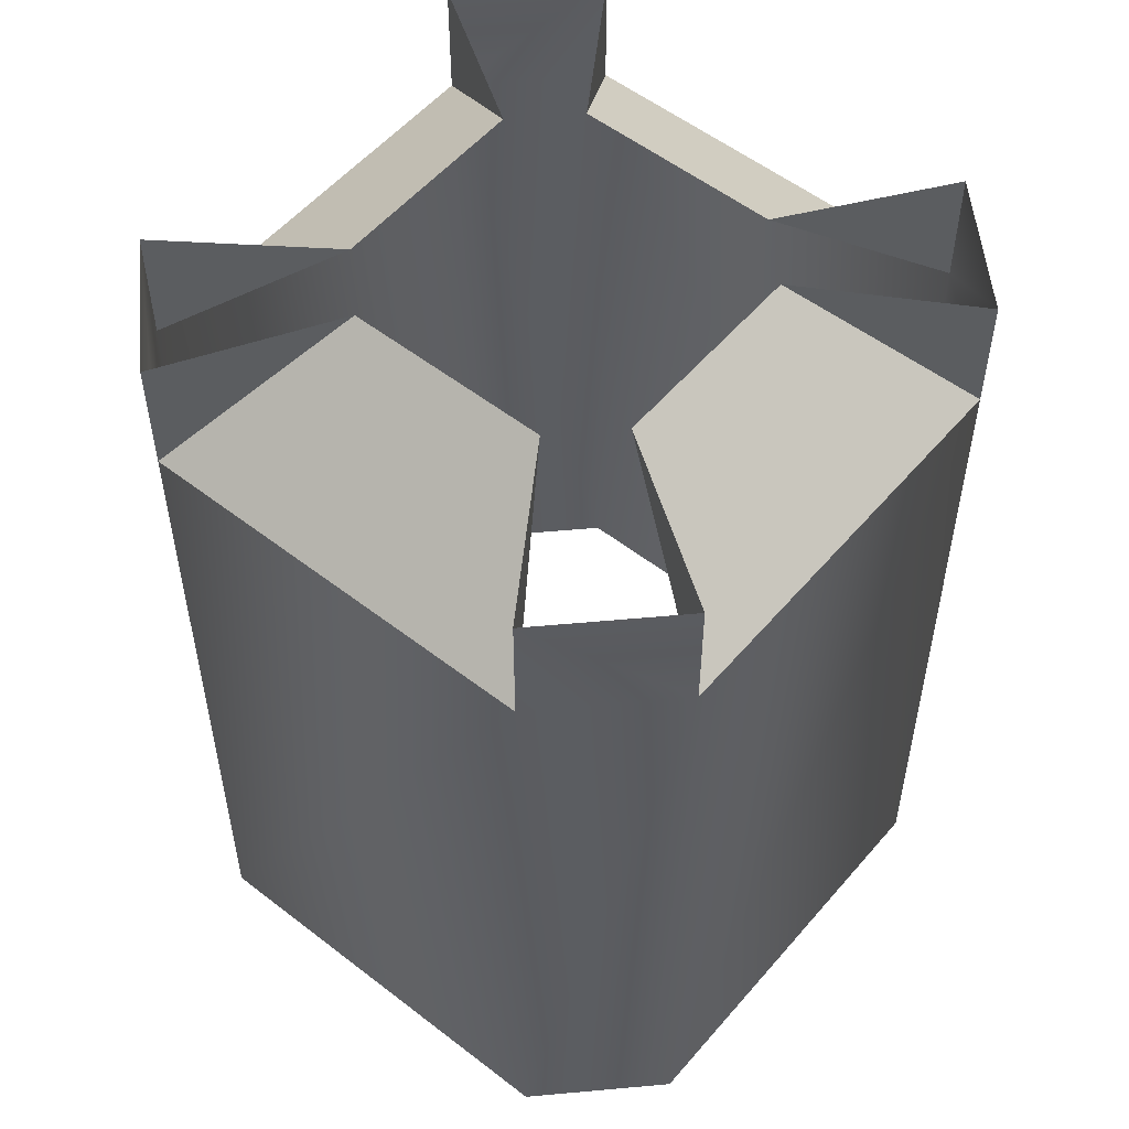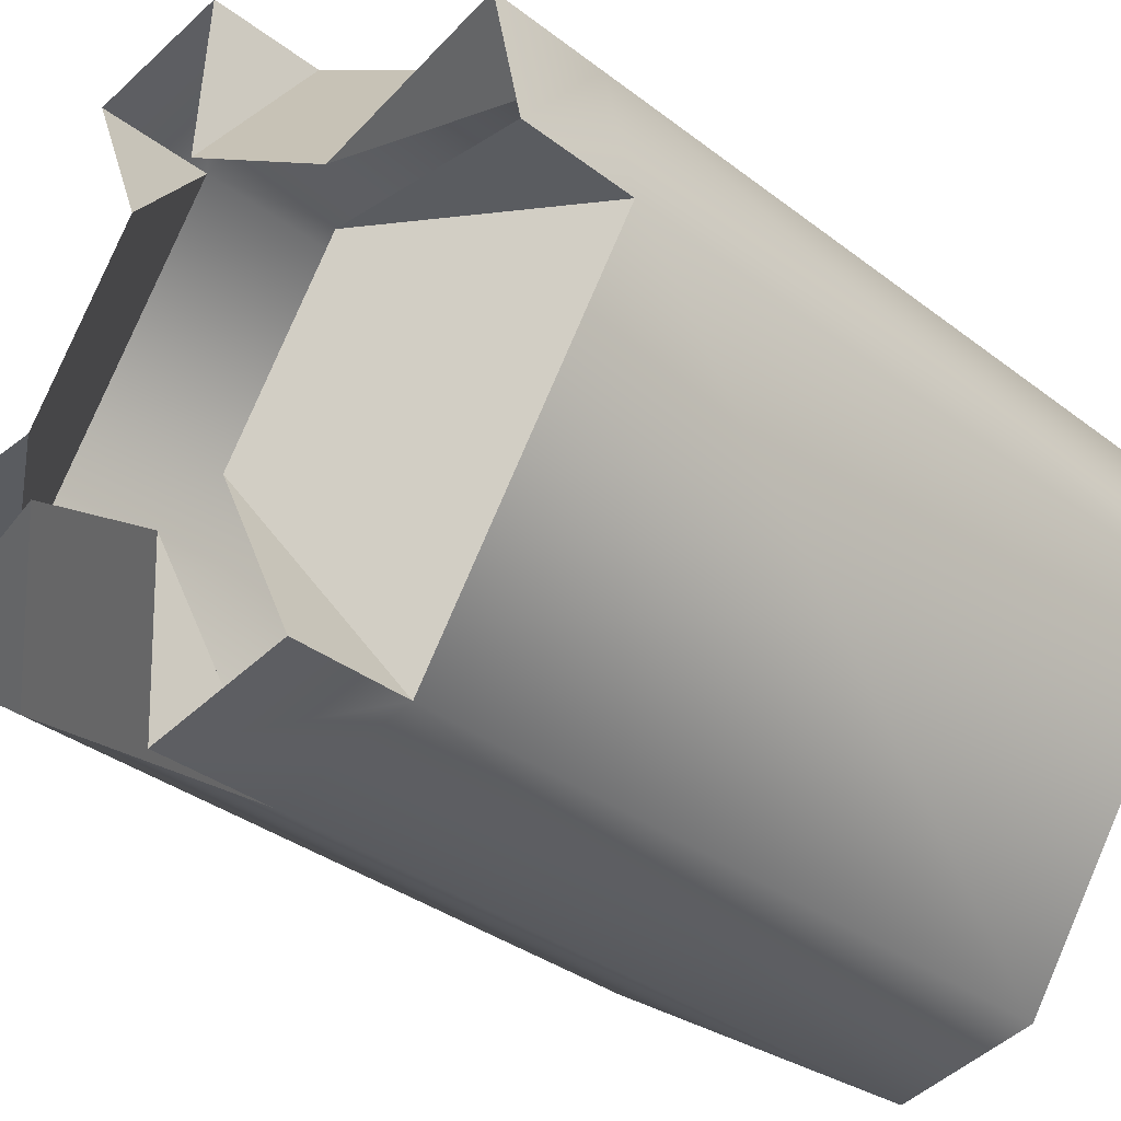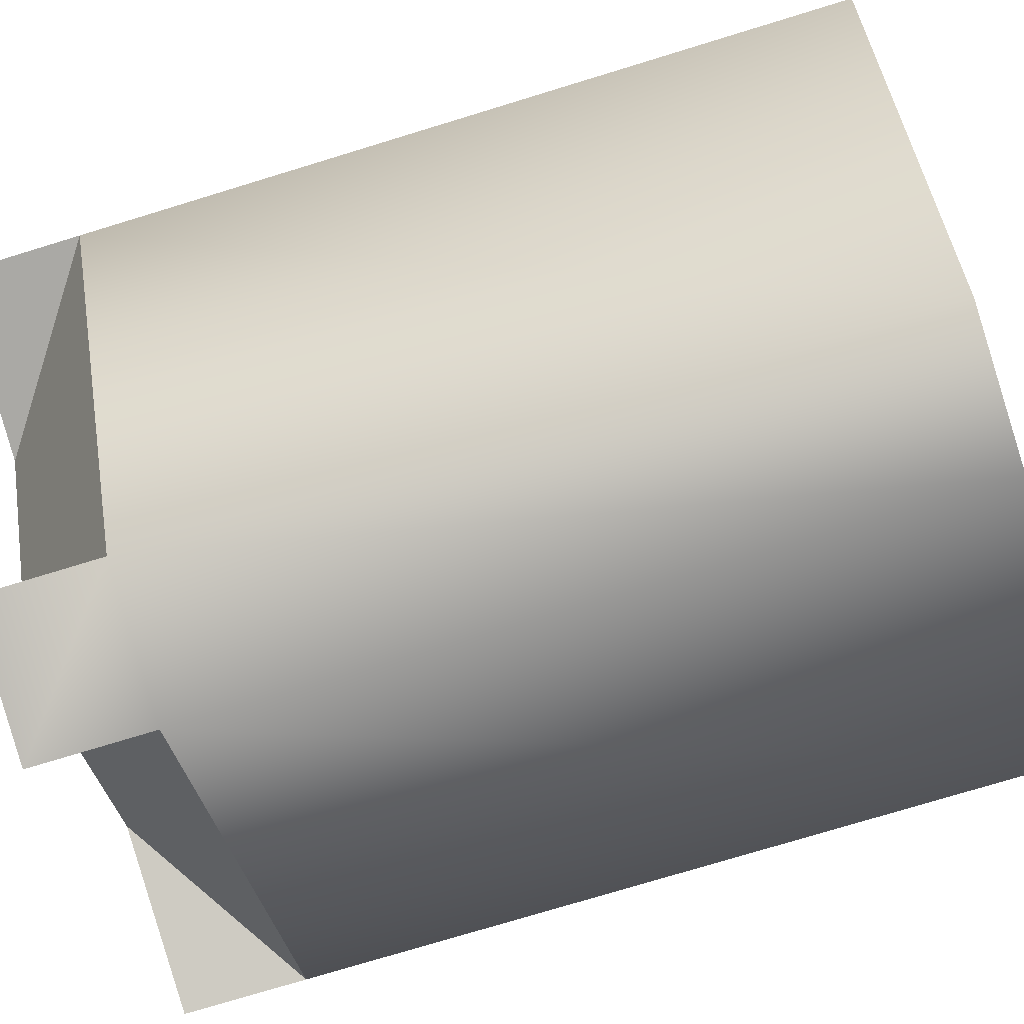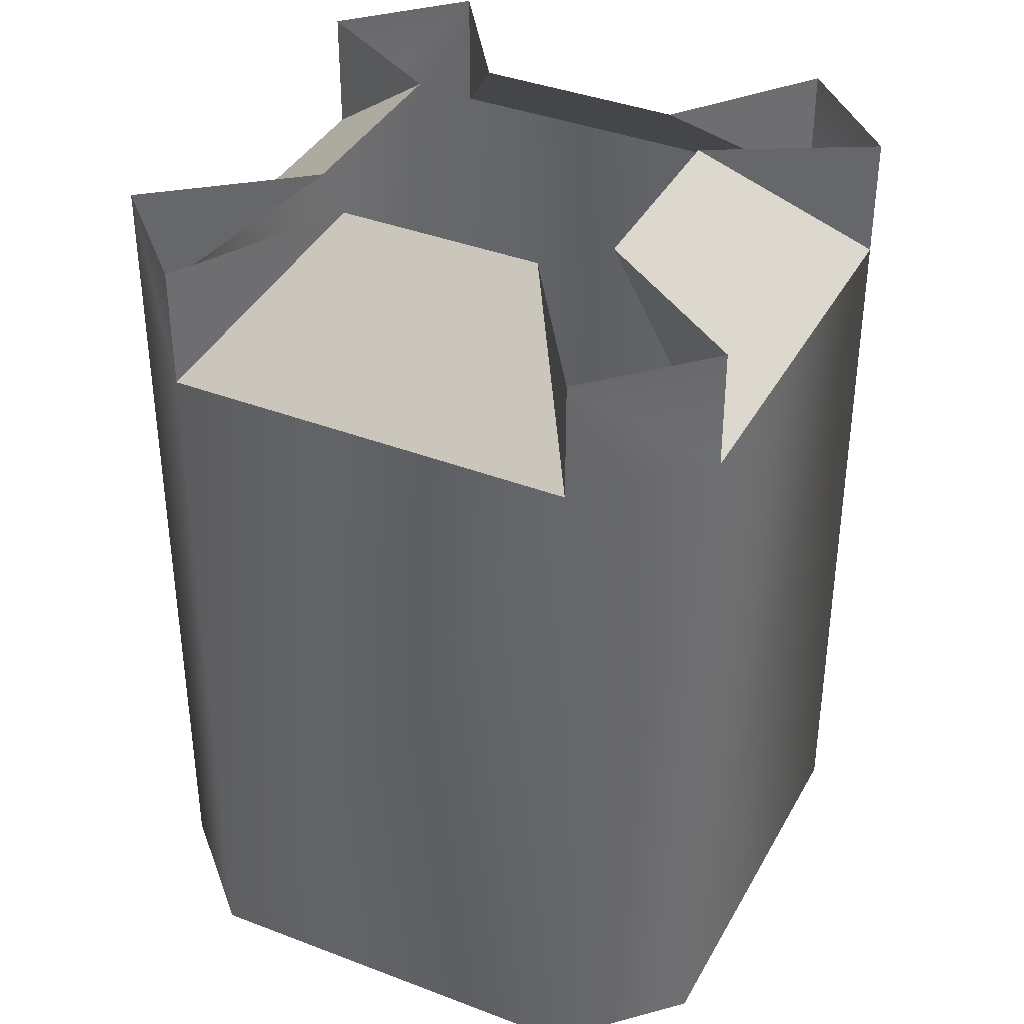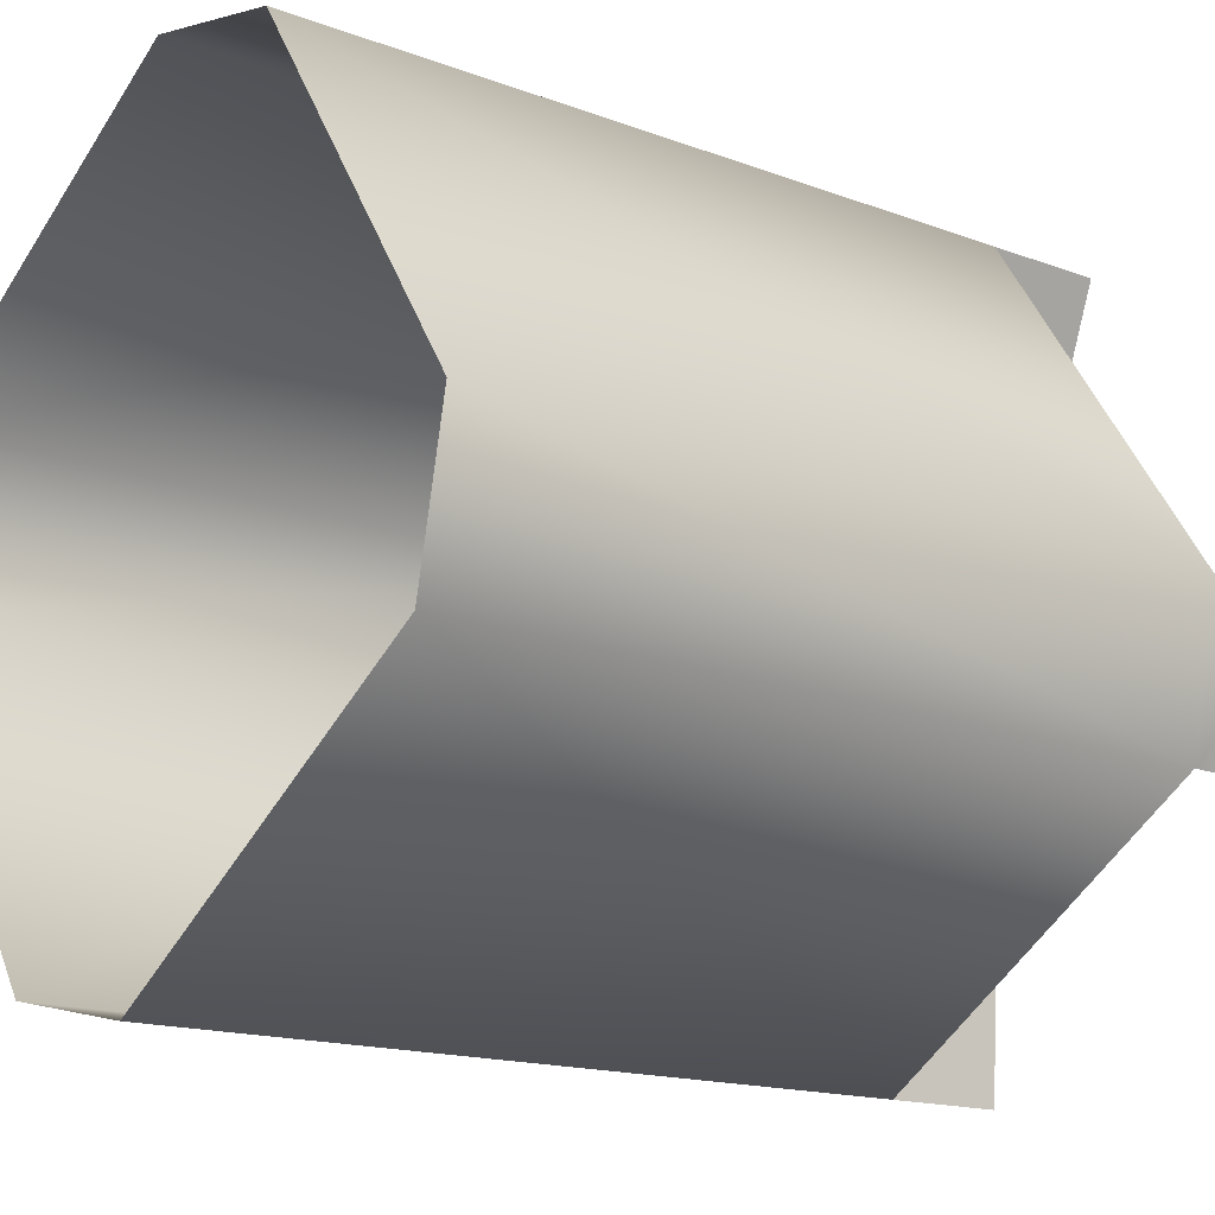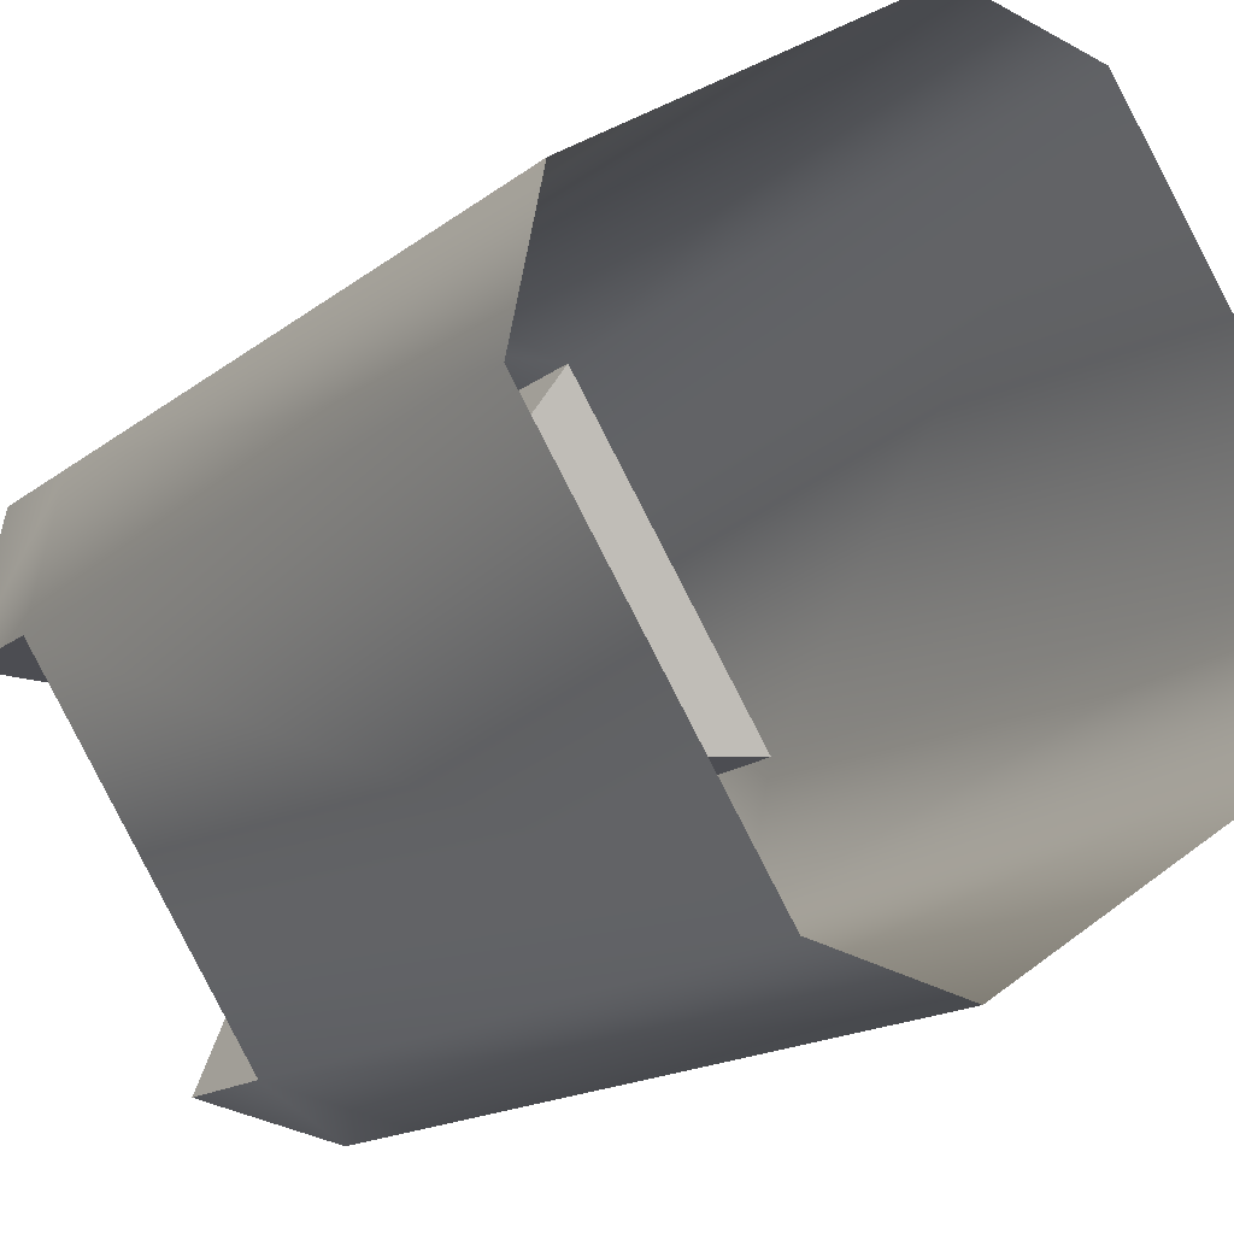
<metadata>
{"format":"obj","ext":"obj","renderer":"f3d","projection":"perspective","resolution":1024,"background":"white","views":[{"elev":54.2,"azim":-83.8,"up":"+Z"},{"elev":-34.1,"azim":43.9,"up":"+Y"},{"elev":-75.3,"azim":107.0,"up":"+Y"},{"elev":38.2,"azim":-7.3,"up":"+Z"},{"elev":-15.1,"azim":-129.3,"up":"+Y"},{"elev":-16.3,"azim":146.7,"up":"+Y"}]}
</metadata>
<code>
v 0.000122 -25.4 121.9
v -0.000193 -50.8 120.7
v -0.000175 -50.8 104.1
v 10.09 -23.31 121.9
v 20.18 -46.62 104.1
v 20.18 -46.62 120.7
v 23.31 10.09 121.9
v 46.62 20.18 104.1
v 46.62 20.18 120.7
v 25.4 -3.3e-05 121.9
v 50.8 -3.8e-05 120.7
v 50.8 -5.3e-05 104.1
v -9.1e-05 25.4 121.9
v 0.000165 50.8 120.7
v 0.000155 50.8 104.1
v -10.09 23.31 121.9
v -20.18 46.62 104.1
v -20.18 46.62 120.7
v -23.31 -10.09 121.9
v -46.62 -20.18 104.1
v -46.62 -20.18 120.7
v -25.4 5e-06 121.9
v -50.8 3.6e-05 120.7
v -50.8 7.4e-05 104.1
v -0.000175 -50.8 104.1
v -0.000193 -50.8 120.7
v 20.18 -46.62 104.1
v -0.000193 -50.8 120.7
v 20.18 -46.62 120.7
v 20.18 -46.62 104.1
v 50.8 -5.3e-05 104.1
v 50.8 -3.8e-05 120.7
v 46.62 20.18 104.1
v 50.8 -3.8e-05 120.7
v 46.62 20.18 120.7
v 46.62 20.18 104.1
v 0.000155 50.8 104.1
v 0.000165 50.8 120.7
v -20.18 46.62 104.1
v 0.000165 50.8 120.7
v -20.18 46.62 120.7
v -20.18 46.62 104.1
v -50.8 7.4e-05 104.1
v -50.8 3.6e-05 120.7
v -46.62 -20.18 104.1
v -50.8 3.6e-05 120.7
v -46.62 -20.18 120.7
v -46.62 -20.18 104.1
v -20.18 46.62 104.1
v -50.8 7.4e-05 104.1
v -20.18 46.62 2.54
v -50.8 7.4e-05 104.1
v -50.8 6.3e-05 2.54
v -20.18 46.62 2.54
v -50.8 7.4e-05 104.1
v -46.62 -20.18 104.1
v -50.8 6.3e-05 2.54
v -46.62 -20.18 104.1
v -46.62 -20.18 2.54
v -50.8 6.3e-05 2.54
v -46.62 -20.18 104.1
v -0.000175 -50.8 104.1
v -46.62 -20.18 2.54
v -0.000175 -50.8 104.1
v -6.3e-05 -50.8 2.54
v -46.62 -20.18 2.54
v -0.000175 -50.8 104.1
v 20.18 -46.62 104.1
v -6.3e-05 -50.8 2.54
v 20.18 -46.62 104.1
v 20.18 -46.62 2.54
v -6.3e-05 -50.8 2.54
v 20.18 -46.62 104.1
v 50.8 -5.3e-05 104.1
v 20.18 -46.62 2.54
v 50.8 -5.3e-05 104.1
v 50.8 -6.3e-05 2.54
v 20.18 -46.62 2.54
v 50.8 -5.3e-05 104.1
v 46.62 20.18 104.1
v 50.8 -6.3e-05 2.54
v 46.62 20.18 104.1
v 46.62 20.18 2.54
v 50.8 -6.3e-05 2.54
v 46.62 20.18 104.1
v 0.000155 50.8 104.1
v 46.62 20.18 2.54
v 0.000155 50.8 104.1
v 6.3e-05 50.8 2.54
v 46.62 20.18 2.54
v 0.000155 50.8 104.1
v -20.18 46.62 104.1
v 6.3e-05 50.8 2.54
v -20.18 46.62 104.1
v -20.18 46.62 2.54
v 6.3e-05 50.8 2.54
v -23.31 -10.09 121.9
v 0.000122 -25.4 121.9
v -46.62 -20.18 104.1
v 0.000122 -25.4 121.9
v -0.000175 -50.8 104.1
v -46.62 -20.18 104.1
v 10.09 -23.31 121.9
v 25.4 -3.3e-05 121.9
v 20.18 -46.62 104.1
v 25.4 -3.3e-05 121.9
v 50.8 -5.3e-05 104.1
v 20.18 -46.62 104.1
v 23.31 10.09 121.9
v -9.1e-05 25.4 121.9
v 46.62 20.18 104.1
v -9.1e-05 25.4 121.9
v 0.000155 50.8 104.1
v 46.62 20.18 104.1
v -20.18 46.62 104.1
v -10.09 23.31 121.9
v -50.8 7.4e-05 104.1
v -10.09 23.31 121.9
v -25.4 5e-06 121.9
v -50.8 7.4e-05 104.1
g mtl_nt_water_barrel
f 3 2 1
f 6 5 4
f 9 8 7
f 12 11 10
f 15 14 13
f 18 17 16
f 21 20 19
f 24 23 22
f 27 26 25
f 30 29 28
f 33 32 31
f 36 35 34
f 39 38 37
f 42 41 40
f 45 44 43
f 48 47 46
f 51 50 49
f 54 53 52
f 57 56 55
f 60 59 58
f 63 62 61
f 66 65 64
f 69 68 67
f 72 71 70
f 75 74 73
f 78 77 76
f 81 80 79
f 84 83 82
f 87 86 85
f 90 89 88
f 93 92 91
f 96 95 94
f 99 98 97
f 102 101 100
f 105 104 103
f 108 107 106
f 111 110 109
f 114 113 112
f 117 116 115
f 120 119 118

</code>
